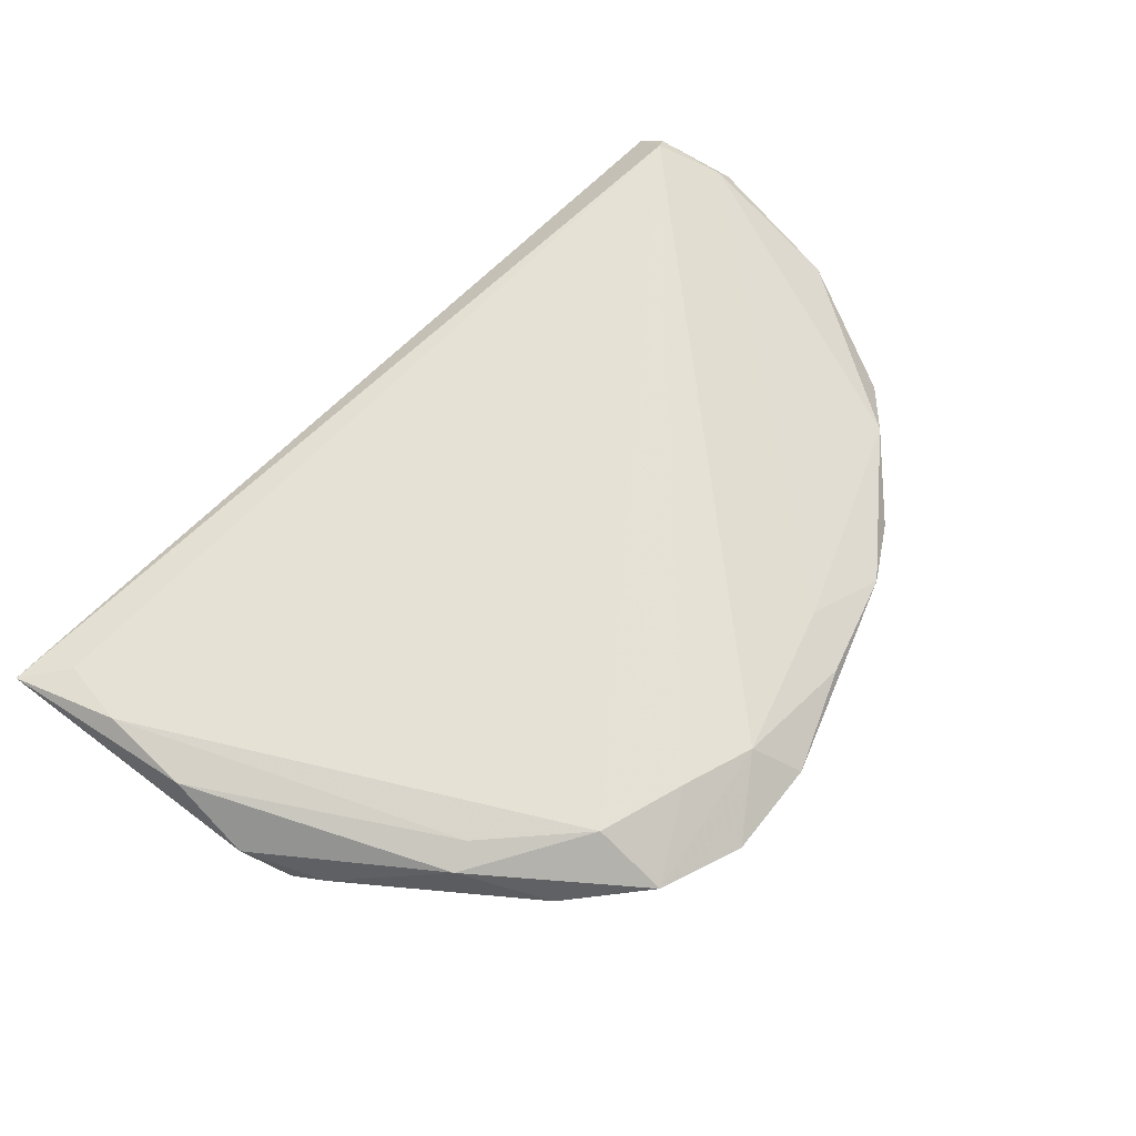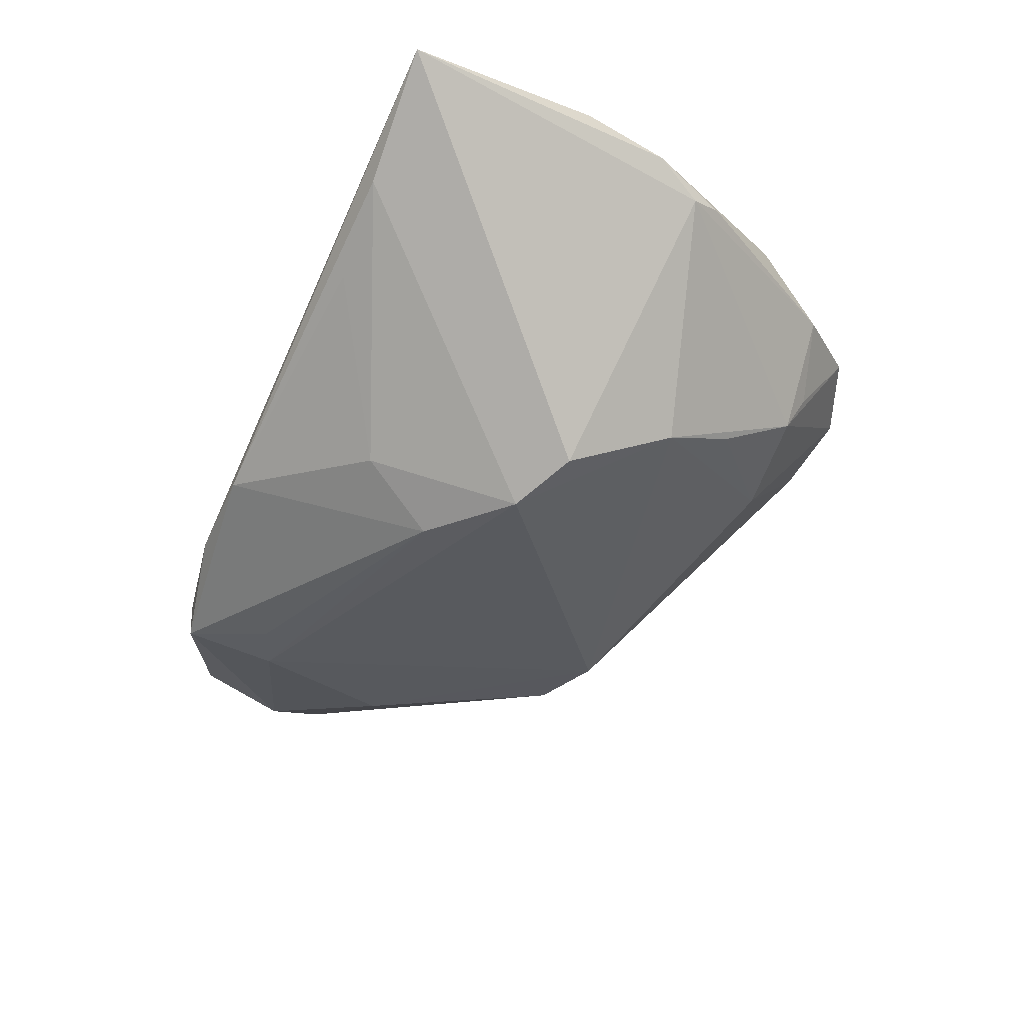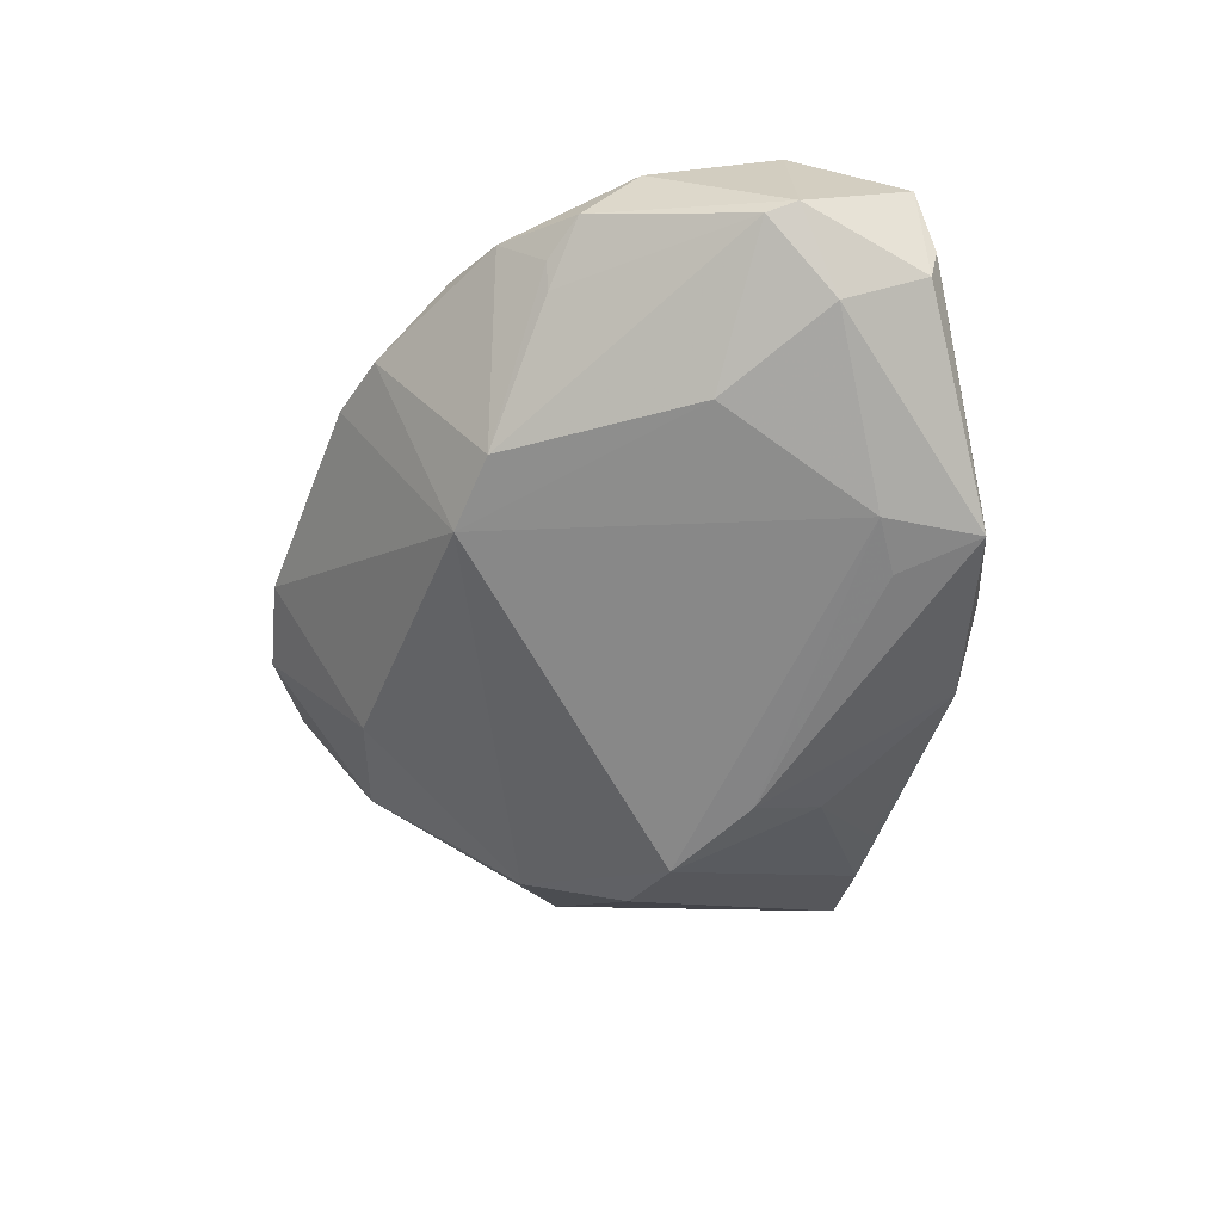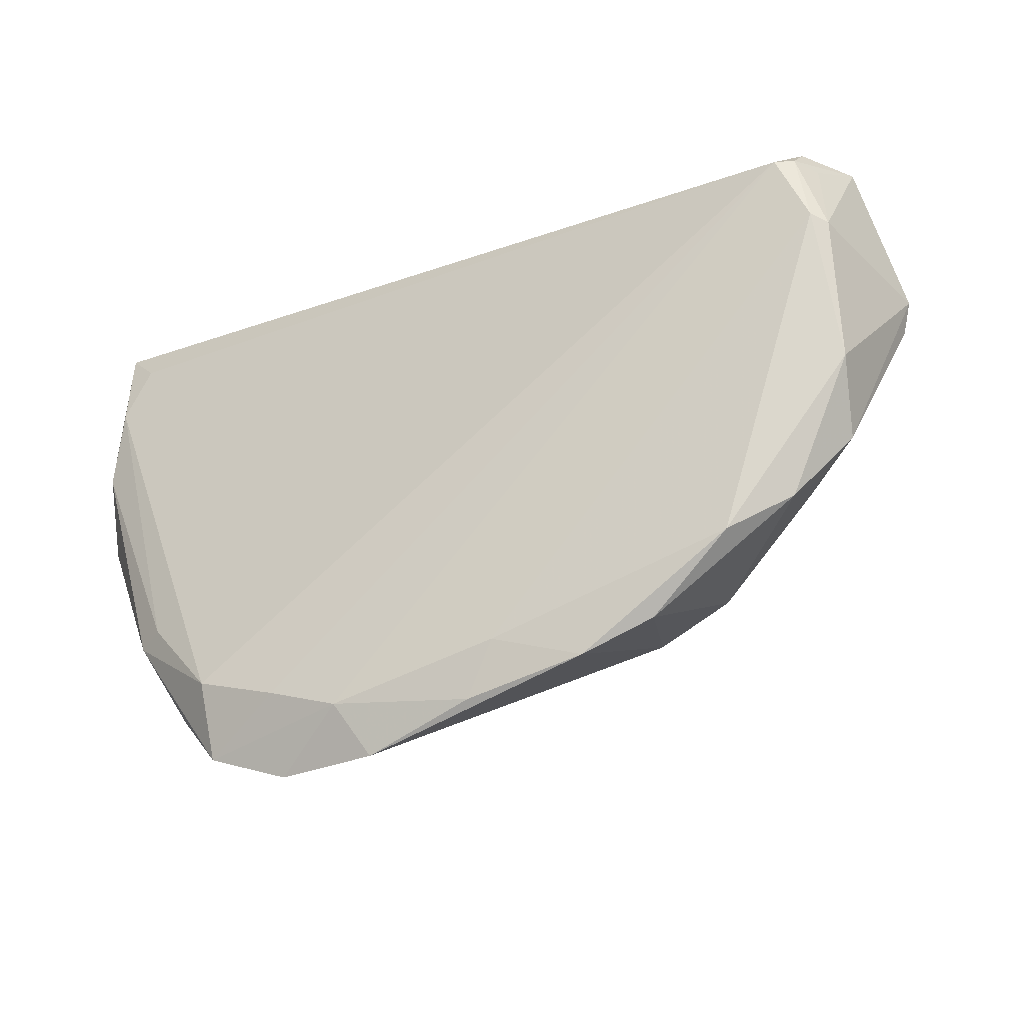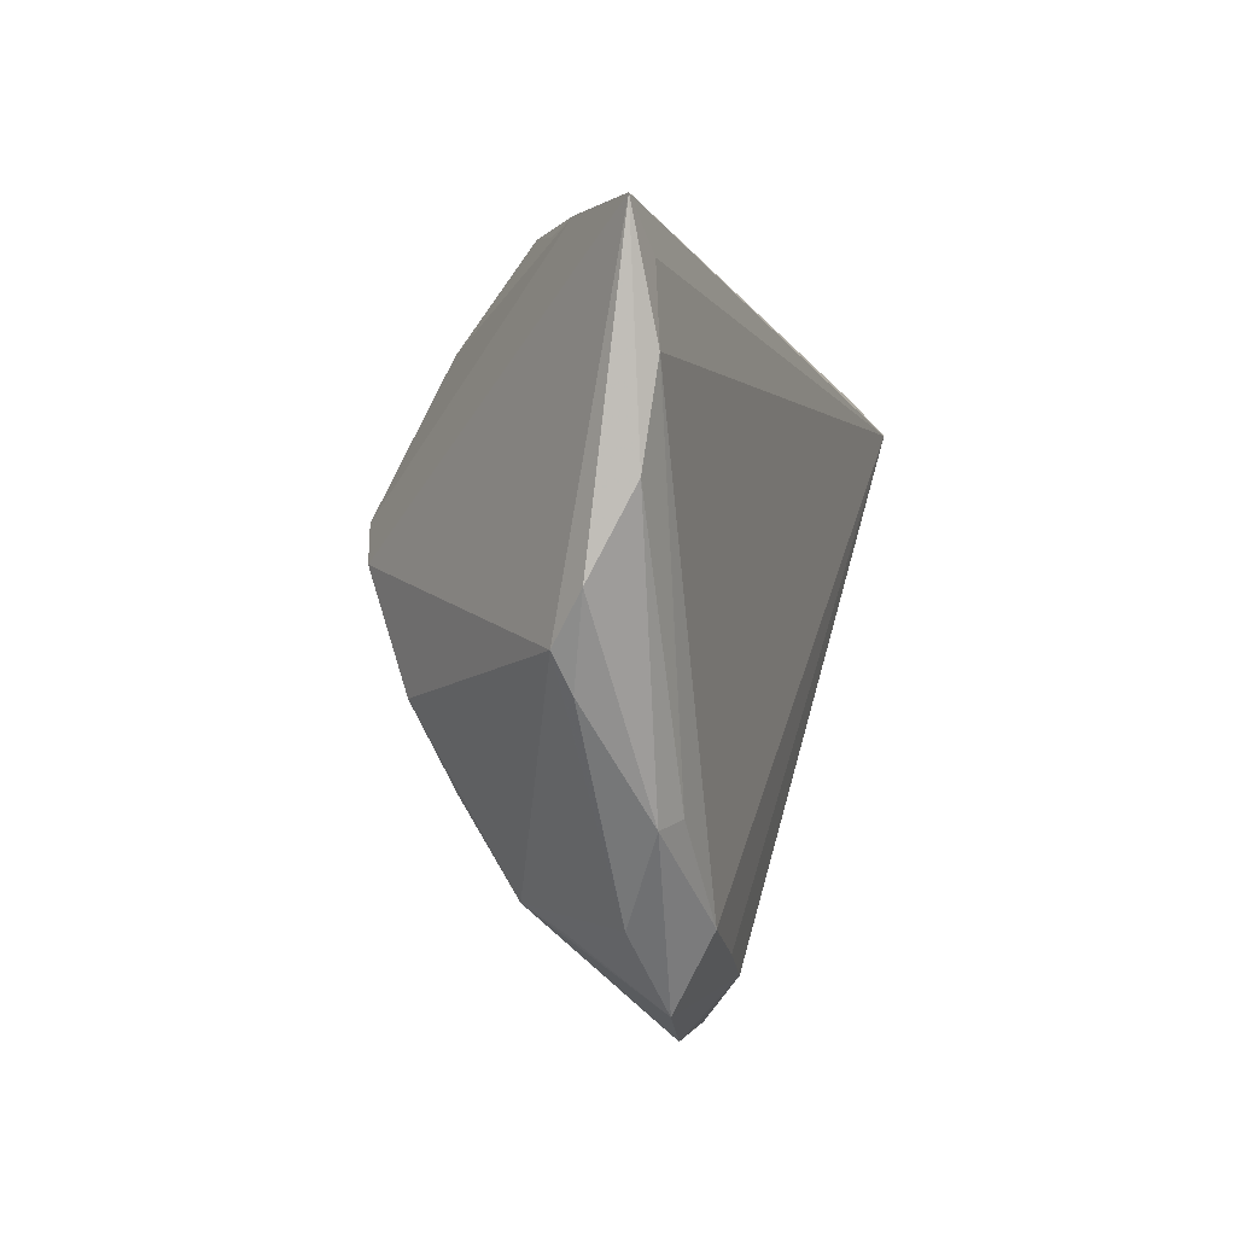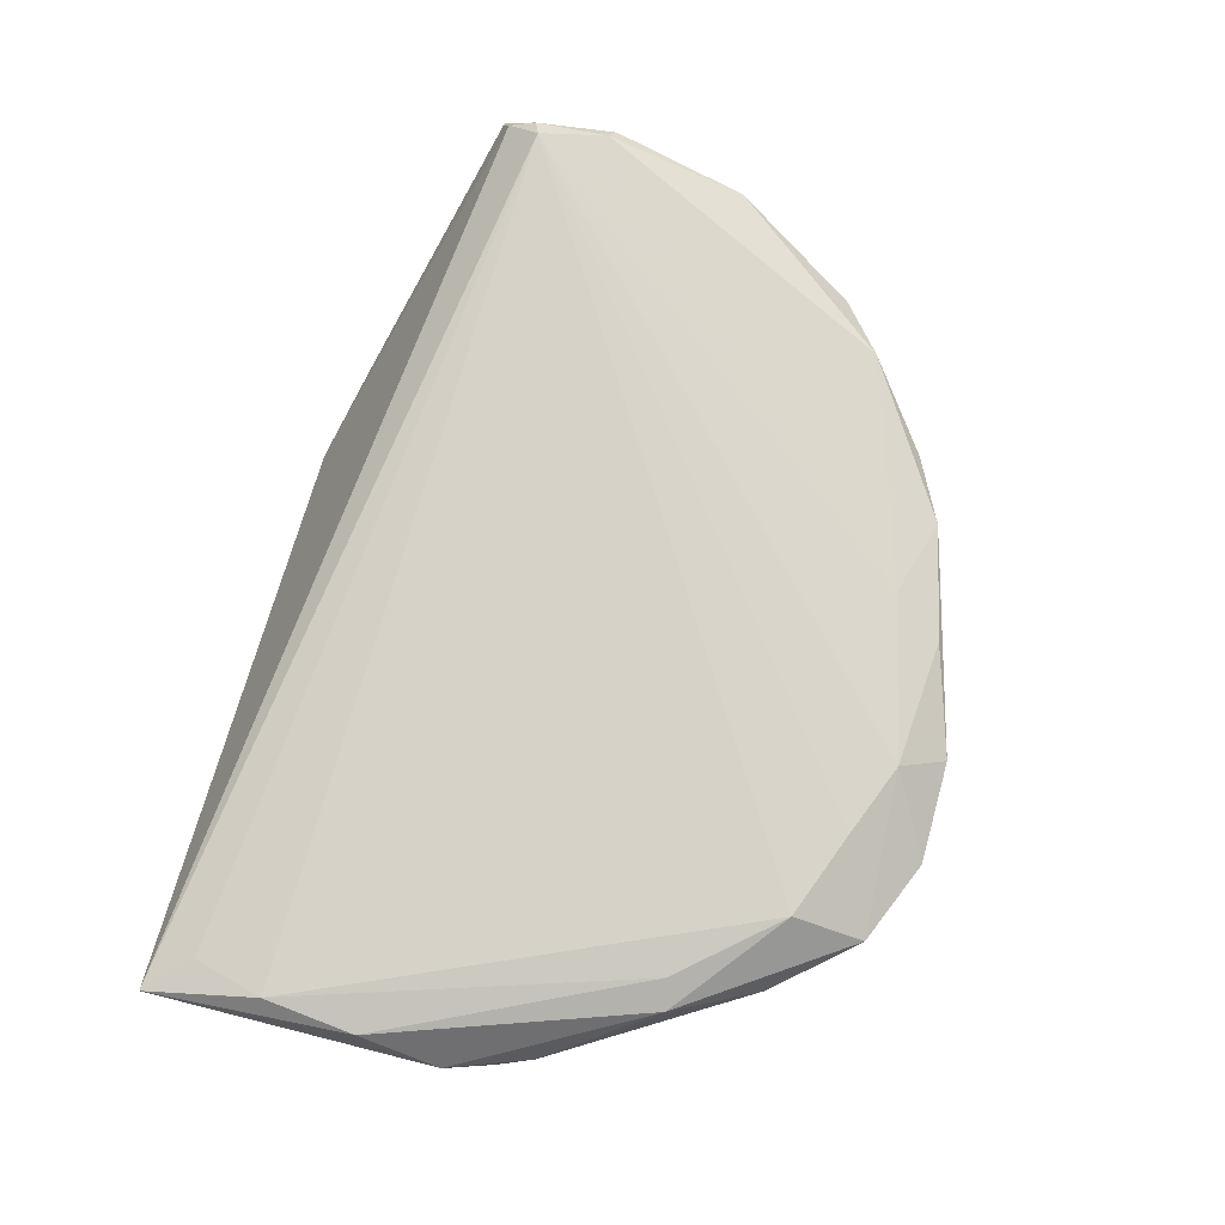
<metadata>
{"format":"obj","ext":"obj","renderer":"f3d","projection":"perspective","resolution":1024,"background":"white","views":[{"elev":64.4,"azim":-55.9,"up":"+Z"},{"elev":-39.7,"azim":-116.9,"up":"+Z"},{"elev":-57.4,"azim":80.4,"up":"+Z"},{"elev":-39.7,"azim":32.2,"up":"+Y"},{"elev":4.6,"azim":-73.4,"up":"+Y"},{"elev":78.2,"azim":-78.2,"up":"+Z"}]}
</metadata>
<code>
v 0.0564 0.01998 0.00679
v 0.02813 0.03285 -0.02056
v 0.05783 0.02002 0.004429
v 0.05419 0.01503 0.01502
v -0.05639 -0.003965 0.006974
v -0.03093 0.001843 -0.02097
v -0.05811 0.001931 0.01062
v 0.04408 -0.02654 0.002372
v 0.02611 -0.02424 -0.01501
v 0.05401 -0.01112 0.005729
v -0.01202 0.01392 -0.02354
v -0.03402 -0.03177 -0.003509
v -0.0353 -0.01136 -0.01498
v 0.05736 0.001887 -0.007857
v 0.04306 -0.02011 -0.00569
v 0.001931 0.03679 -0.01358
v 0.01588 -0.02672 -0.01595
v -0.0549 -0.0083 0.00873
v -0.01163 -0.04813 0.009684
v -0.04199 -0.03245 0.009819
v 0.03668 -0.03119 0.006379
v 0.02836 0.03302 -0.01594
v -0.02307 -0.03811 0.01563
v -0.01414 -0.04226 0.01429
v 0.04552 -0.02075 -0.003026
v 0.05635 0.005463 0.01172
v -0.05469 0.02285 0.01677
v -0.05652 0.01172 0.01554
v 0.0169 -0.04229 0.007019
v -0.03497 -0.03442 0.001486
v 0.05434 0.02257 -0.004157
v 0.05431 0.01855 0.01225
v 0.05335 0.02169 -0.008763
v 0.05898 0.005554 -0.006689
v 0.006768 -0.03862 0.01116
v -0.04687 -0.02164 0.01448
v -0.02418 -0.04733 0.01037
v -0.03438 -0.04232 0.0123
v -0.02308 0.005691 -0.0239
v 0.02552 -0.03879 0.004703
v 0.002285 -0.04471 0.009384
v 0.05111 0.01123 -0.01382
v -0.02055 -0.03407 -0.006388
v -0.03388 -0.02126 -0.01012
v -0.05194 0.03133 0.01558
v 0.03833 -0.0004616 -0.01693
v 0.05098 -0.01789 -0.001182
v 0.05569 0.01555 0.01115
v 0.05219 0.01431 0.01677
v -0.04209 0.03597 0.004684
v -0.01518 0.02343 -0.01712
v -0.05669 0.03679 0.01446
v -0.03037 0.03478 -0.001386
v -0.03373 -0.03335 0.01677
v -0.04322 -0.02096 0.01602
v 0.0549 0.00616 0.01367
v 0.01543 0.03591 -0.01434
v 0.02191 0.02337 -0.02152
v 0.02888 0.0203 -0.021
f 43 17 19
f 54 36 38
f 27 54 49
f 17 43 13
f 13 39 17
f 17 46 9
f 9 46 14
f 14 46 42
f 2 33 42
f 2 42 59
f 59 42 46
f 17 39 59
f 59 46 17
f 49 54 23
f 23 24 49
f 54 38 23
f 23 38 24
f 21 8 10
f 18 36 7
f 37 38 12
f 37 43 19
f 12 43 37
f 19 24 37
f 24 38 37
f 31 33 2
f 2 22 31
f 3 33 31
f 31 22 3
f 3 22 1
f 1 32 3
f 49 32 52
f 55 36 54
f 54 27 55
f 44 43 12
f 12 13 44
f 44 13 43
f 11 59 39
f 39 51 11
f 3 32 4
f 4 32 49
f 34 26 10
f 3 26 34
f 14 42 34
f 34 42 33
f 34 33 3
f 10 8 47
f 14 34 47
f 47 34 10
f 49 24 35
f 10 26 56
f 56 21 10
f 56 4 49
f 26 4 56
f 49 35 56
f 56 35 21
f 17 9 40
f 9 8 40
f 8 21 40
f 5 18 7
f 7 52 5
f 5 13 12
f 12 38 30
f 20 38 36
f 36 18 20
f 20 30 38
f 12 30 20
f 20 5 12
f 18 5 20
f 45 27 49
f 49 52 45
f 45 52 27
f 16 51 53
f 2 11 16
f 16 11 51
f 39 13 6
f 13 5 6
f 6 5 52
f 36 55 28
f 28 55 27
f 7 36 28
f 28 52 7
f 27 52 28
f 2 59 58
f 58 11 2
f 59 11 58
f 48 26 3
f 3 4 48
f 48 4 26
f 25 8 9
f 25 47 8
f 21 35 29
f 29 40 21
f 19 17 29
f 17 40 29
f 57 52 32
f 57 16 52
f 57 1 22
f 32 1 57
f 57 22 2
f 2 16 57
f 50 16 53
f 52 16 50
f 53 51 50
f 50 51 39
f 39 6 50
f 50 6 52
f 15 25 9
f 47 25 15
f 15 9 14
f 14 47 15
f 41 35 24
f 41 29 35
f 41 24 19
f 19 29 41

</code>
